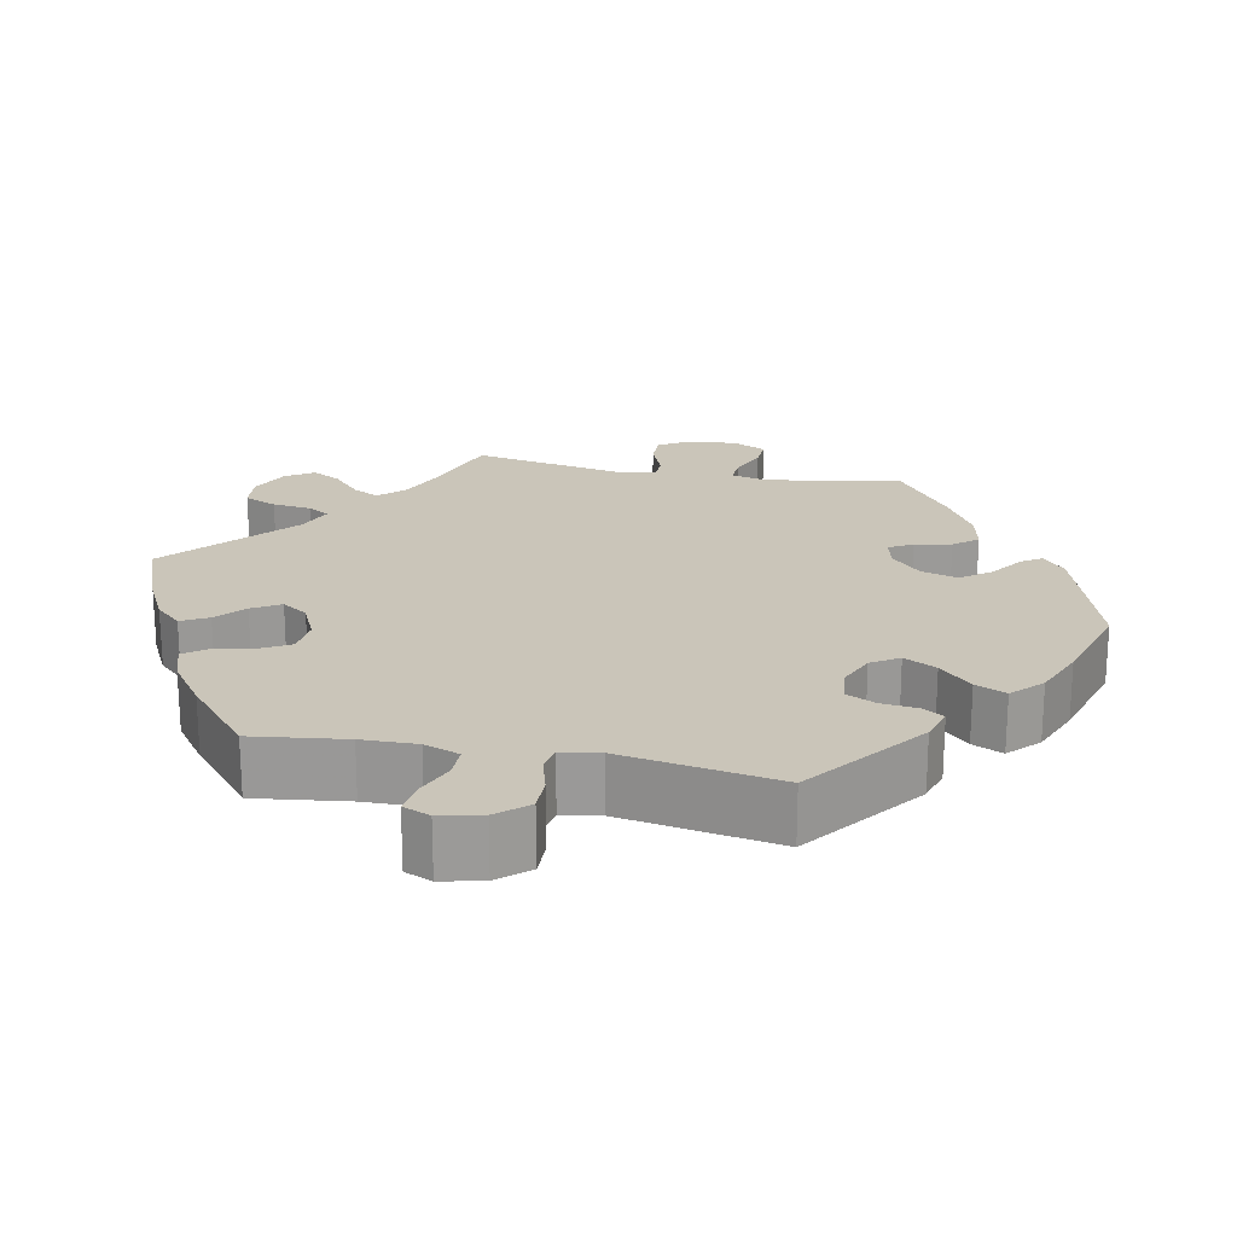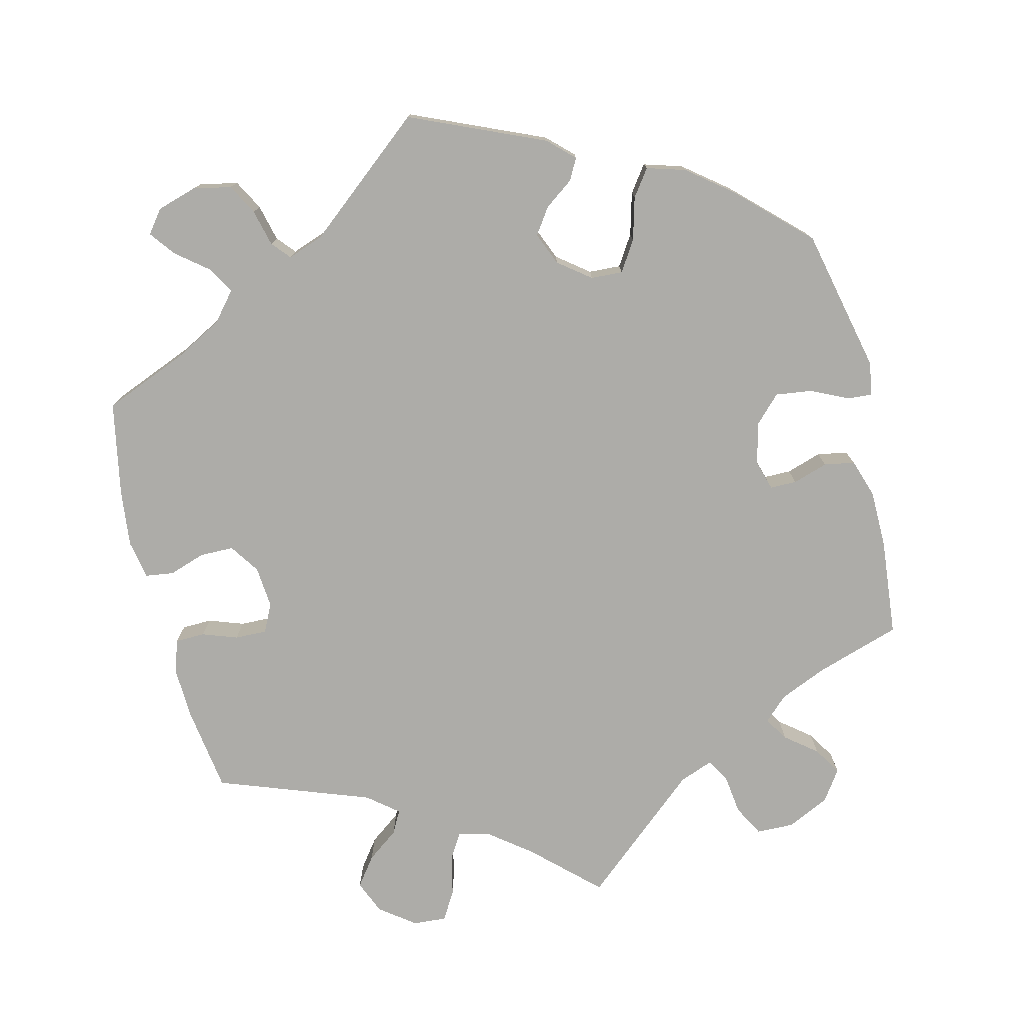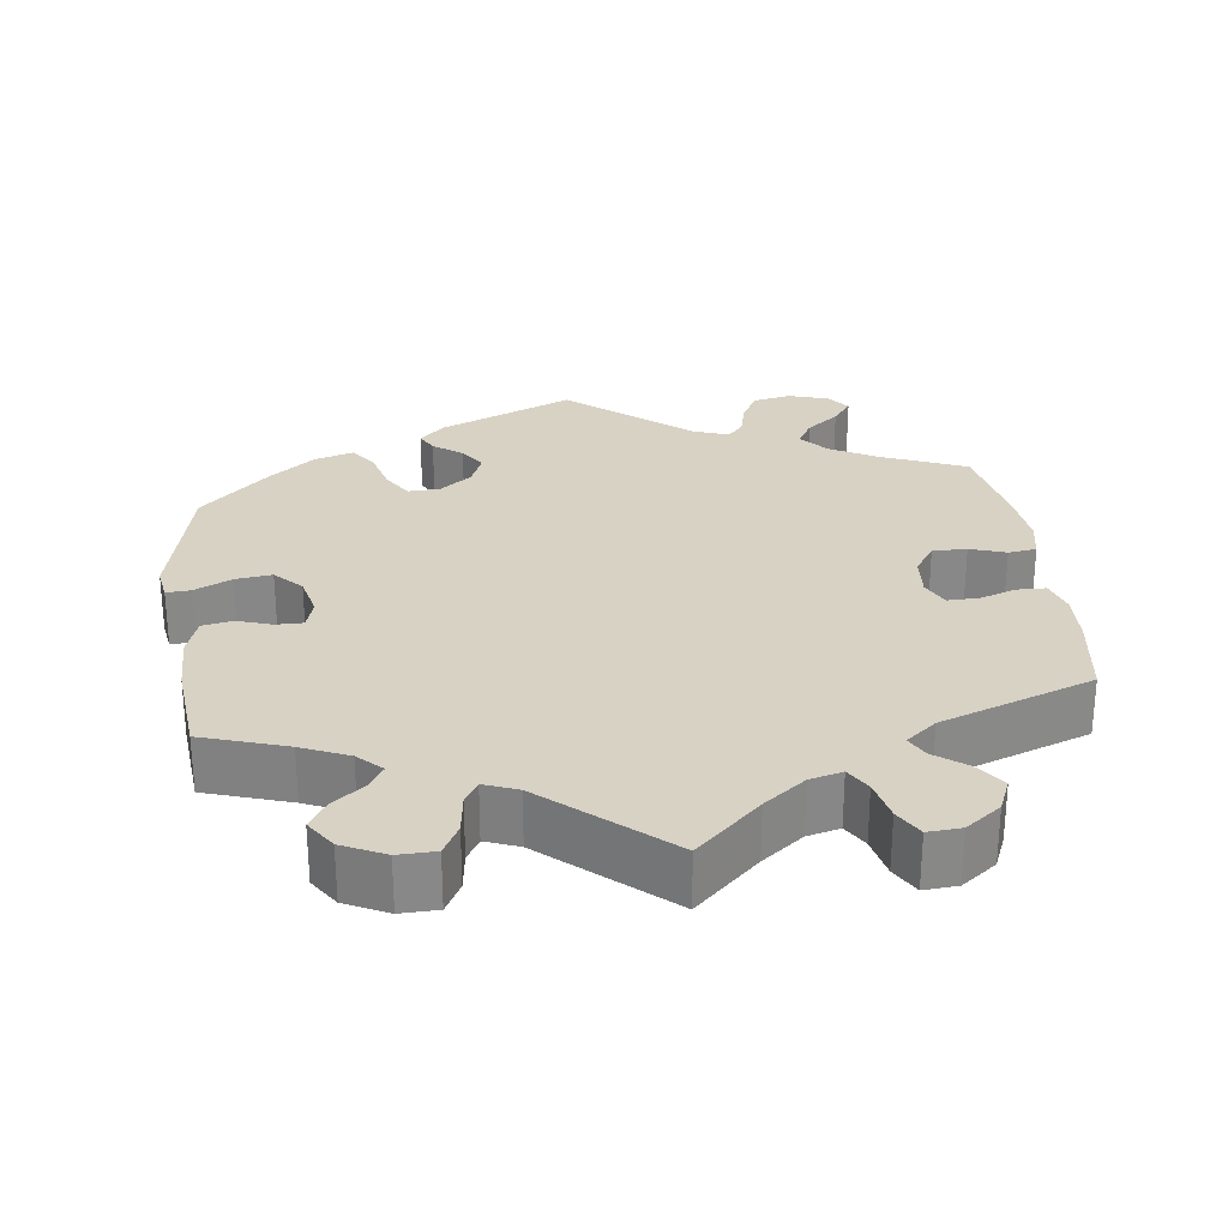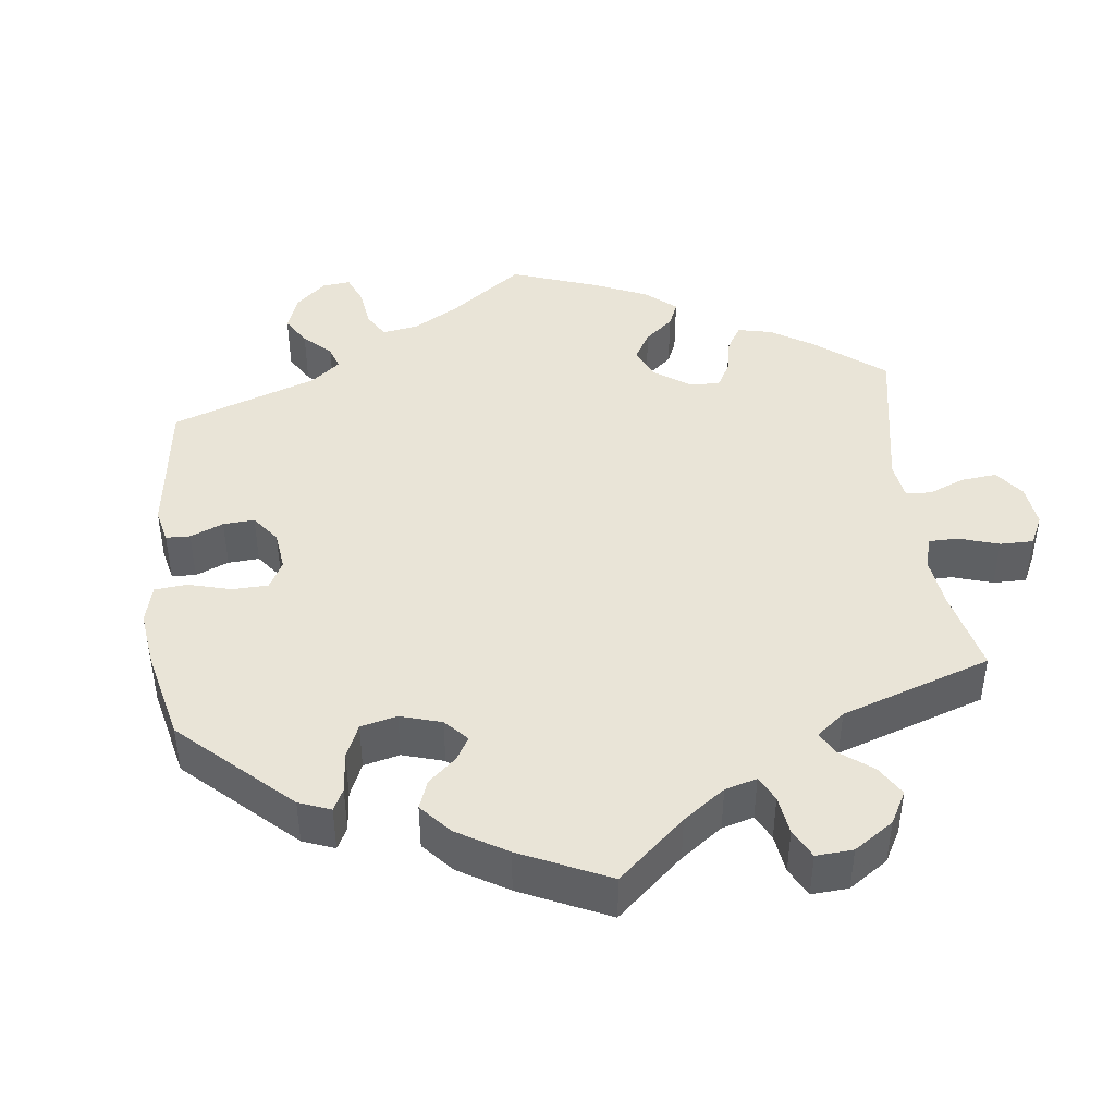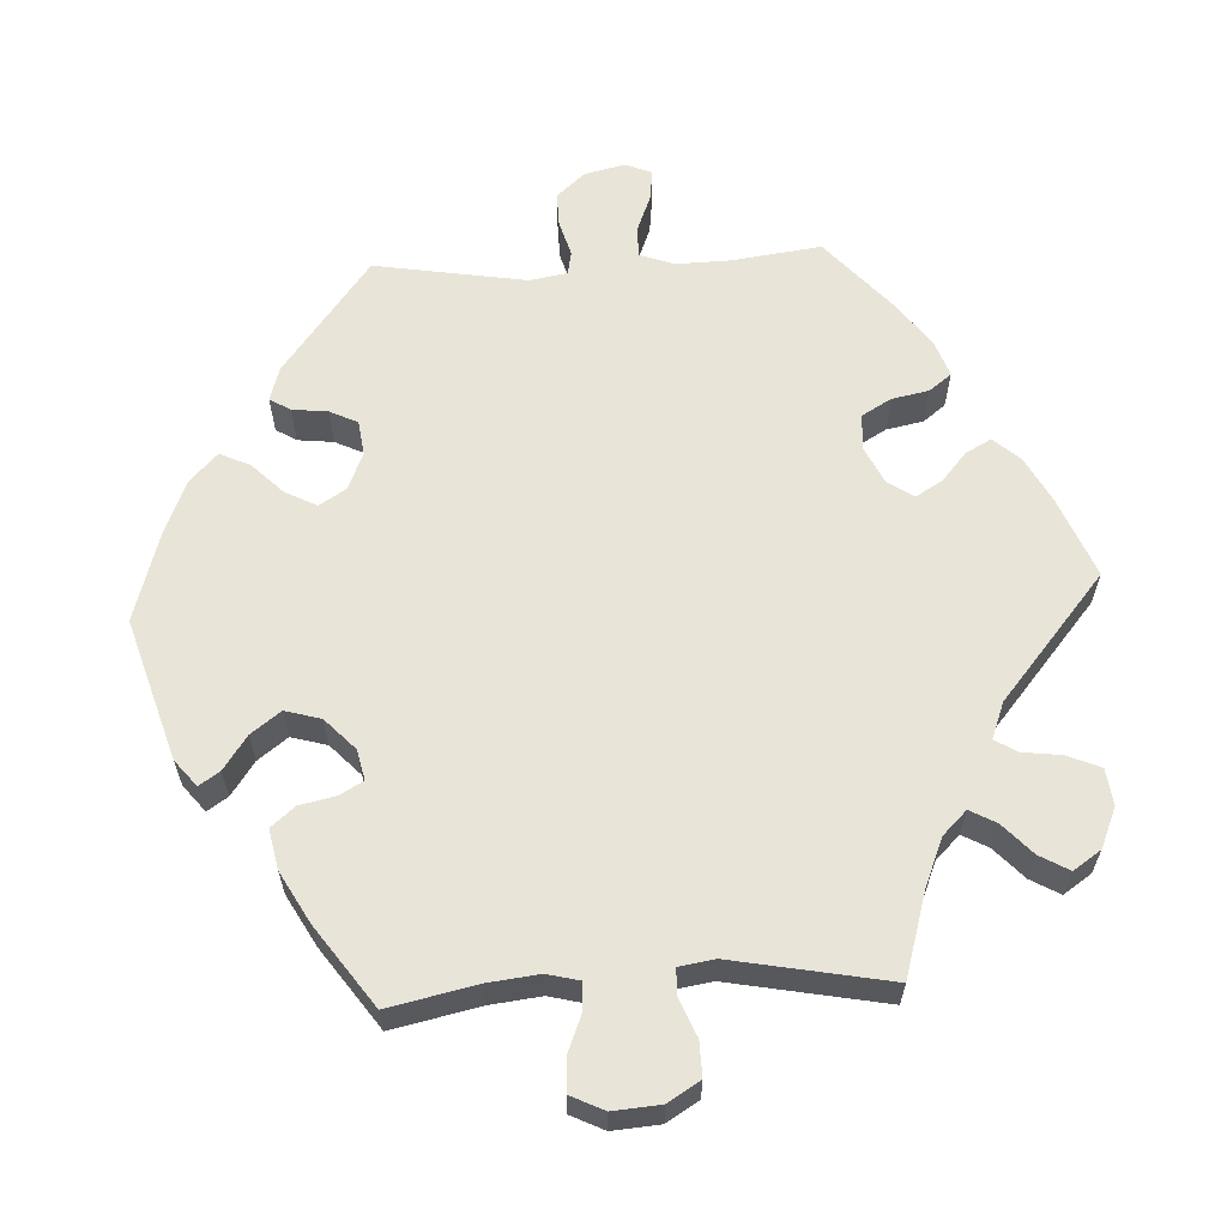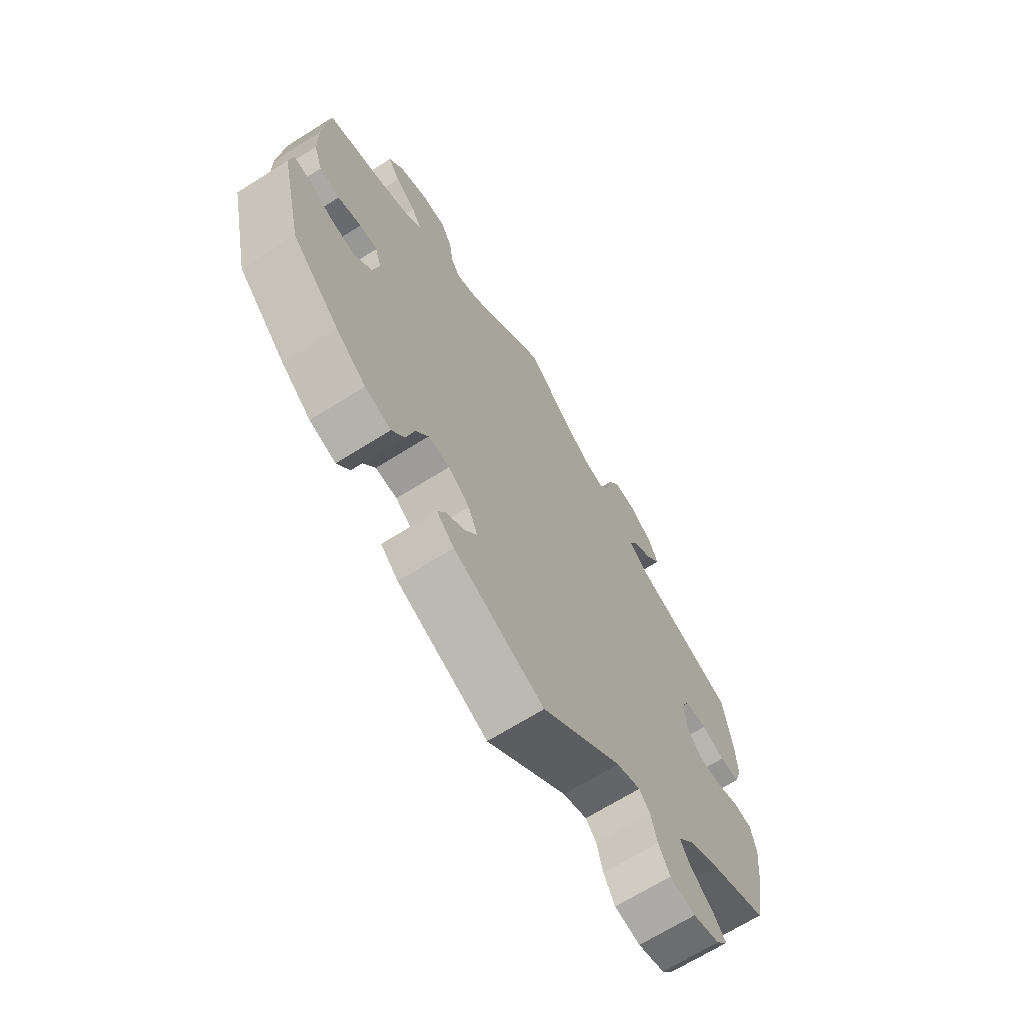
<metadata>
{"format":"obj","ext":"obj","renderer":"f3d","projection":"perspective","resolution":1024,"background":"white","views":[{"elev":20.7,"azim":161.5,"up":"+Y"},{"elev":-76.6,"azim":-166.5,"up":"+Y"},{"elev":27.7,"azim":-7.2,"up":"+Y"},{"elev":43.2,"azim":-66.6,"up":"+Y"},{"elev":61.3,"azim":-33.1,"up":"+Y"},{"elev":-68.1,"azim":-57.8,"up":"+Z"}]}
</metadata>
<code>
v -0.544 0.07 -0.099
v -0.537 0.07 -0.055
v -0.505 0.07 -0.057
v -0.456 0.07 -0.08
v -0.408 0.07 -0.086
v -0.374 0.07 -0.051
v -0.361 0.07 0.004
v -0.373 0.07 0.043
v -0.408 0.07 0.043
v -0.454 0.07 0.028
v -0.494 0.07 0.035
v -0.511 0.07 0.086
v -0.512 0.07 0.162
v -0.5 0.07 0.289
v -0.389 0.07 0.325
v -0.327 0.07 0.352
v -0.296 0.07 0.382
v -0.316 0.07 0.413
v -0.357 0.07 0.445
v -0.38 0.07 0.481
v -0.353 0.07 0.521
v -0.297 0.07 0.548
v -0.248 0.07 0.547
v -0.226 0.07 0.507
v -0.219 0.07 0.455
v -0.201 0.07 0.425
v -0.157 0.07 0.442
v 0 0.07 0.578
v 0.084 0.07 0.5
v 0.138 0.07 0.459
v 0.181 0.07 0.448
v 0.201 0.07 0.481
v 0.213 0.07 0.535
v 0.235 0.07 0.573
v 0.279 0.07 0.57
v 0.325 0.07 0.536
v 0.344 0.07 0.492
v 0.316 0.07 0.454
v 0.275 0.07 0.423
v 0.259 0.07 0.393
v 0.299 0.07 0.361
v 0.5 0.07 0.289
v 0.517 0.07 0.176
v 0.52 0.07 0.109
v 0.506 0.07 0.065
v 0.467 0.07 0.064
v 0.421 0.07 0.08
v 0.379 0.07 0.081
v 0.361 0.07 0.044
v 0.366 0.07 -0.011
v 0.393 0.07 -0.05
v 0.438 0.07 -0.05
v 0.485 0.07 -0.034
v 0.522 0.07 -0.039
v 0.532 0.07 -0.09
v 0.524 0.07 -0.165
v 0.501 0.07 -0.288
v 0.39 0.07 -0.334
v 0.328 0.07 -0.368
v 0.297 0.07 -0.405
v 0.317 0.07 -0.44
v 0.36 0.07 -0.474
v 0.385 0.07 -0.507
v 0.362 0.07 -0.537
v 0.31 0.07 -0.553
v 0.26 0.07 -0.543
v 0.238 0.07 -0.503
v 0.226 0.07 -0.455
v 0.205 0.07 -0.431
v 0.158 0.07 -0.448
v 0.001 0.07 -0.578
v -0.175 0.07 -0.503
v -0.209 0.07 -0.471
v -0.194 0.07 -0.443
v -0.156 0.07 -0.415
v -0.133 0.07 -0.381
v -0.151 0.07 -0.338
v -0.193 0.07 -0.306
v -0.235 0.07 -0.304
v -0.26 0.07 -0.344
v -0.275 0.07 -0.4
v -0.3 0.07 -0.435
v -0.351 0.07 -0.42
v -0.409 0.07 -0.375
v -0.501 0.07 -0.288
v -0.544 0 -0.099
v -0.537 0 -0.055
v -0.505 0 -0.057
v -0.456 0 -0.08
v -0.408 0 -0.086
v -0.374 0 -0.051
v -0.361 0 0.004
v -0.373 0 0.043
v -0.408 0 0.043
v -0.454 0 0.028
v -0.494 0 0.035
v -0.511 0 0.086
v -0.512 0 0.162
v -0.5 0 0.289
v -0.389 0 0.325
v -0.327 0 0.352
v -0.296 0 0.382
v -0.316 0 0.413
v -0.357 0 0.445
v -0.38 0 0.481
v -0.353 0 0.521
v -0.297 0 0.548
v -0.248 0 0.547
v -0.226 0 0.507
v -0.219 0 0.455
v -0.201 0 0.425
v -0.157 0 0.442
v 0 0 0.578
v 0.084 0 0.5
v 0.138 0 0.459
v 0.181 0 0.448
v 0.201 0 0.481
v 0.213 0 0.535
v 0.235 0 0.573
v 0.279 0 0.57
v 0.325 0 0.536
v 0.344 0 0.492
v 0.316 0 0.454
v 0.275 0 0.423
v 0.259 0 0.393
v 0.299 0 0.361
v 0.5 0 0.289
v 0.517 0 0.176
v 0.52 0 0.109
v 0.506 0 0.065
v 0.467 0 0.064
v 0.421 0 0.08
v 0.379 0 0.081
v 0.361 0 0.044
v 0.366 0 -0.011
v 0.393 0 -0.05
v 0.438 0 -0.05
v 0.485 0 -0.034
v 0.522 0 -0.039
v 0.532 0 -0.09
v 0.524 0 -0.165
v 0.501 0 -0.288
v 0.39 0 -0.334
v 0.328 0 -0.368
v 0.297 0 -0.405
v 0.317 0 -0.44
v 0.36 0 -0.474
v 0.385 0 -0.507
v 0.362 0 -0.537
v 0.31 0 -0.553
v 0.26 0 -0.543
v 0.238 0 -0.503
v 0.226 0 -0.455
v 0.205 0 -0.431
v 0.158 0 -0.448
v 0.001 0 -0.578
v -0.175 0 -0.503
v -0.209 0 -0.471
v -0.194 0 -0.443
v -0.156 0 -0.415
v -0.133 0 -0.381
v -0.151 0 -0.338
v -0.193 0 -0.306
v -0.235 0 -0.304
v -0.26 0 -0.344
v -0.275 0 -0.4
v -0.3 0 -0.435
v -0.351 0 -0.42
v -0.409 0 -0.375
v -0.501 0 -0.288
f 80 81 82 83
f 79 80 83 84
f 72 73 74 75
f 70 71 72 75
f 69 70 75 76
f 65 66 67 68
f 63 64 65 68
f 61 62 63 68
f 60 61 68 69
f 59 60 69 76
f 55 56 57 58
f 52 53 54 55
f 51 52 55 58
f 50 51 58 59
f 44 45 46 47
f 44 47 48
f 41 42 43 44
f 40 41 44 48
f 36 37 38 39
f 36 39 40
f 35 36 40
f 32 33 34 35
f 31 32 35 40
f 30 31 40 48
f 27 28 29
f 26 27 29 30
f 22 23 24 25
f 22 25 26
f 21 22 26
f 18 19 20 21
f 17 18 21 26
f 16 17 26 30
f 12 13 14 15
f 9 10 11 12
f 8 9 12 15
f 7 8 15 16
f 1 2 3 4
f 1 4 5
f 79 84 85 1
f 50 59 76 77
f 49 50 77 78
f 7 16 30 48
f 6 7 48 49
f 5 6 49 78
f 1 5 78 79
f 168 167 166 165
f 169 168 165 164
f 160 159 158 157
f 160 157 156 155
f 161 160 155 154
f 153 152 151 150
f 153 150 149 148
f 153 148 147 146
f 154 153 146 145
f 161 154 145 144
f 143 142 141 140
f 140 139 138 137
f 143 140 137 136
f 144 143 136 135
f 132 131 130 129
f 133 132 129
f 129 128 127 126
f 133 129 126 125
f 124 123 122 121
f 125 124 121
f 125 121 120
f 120 119 118 117
f 125 120 117 116
f 133 125 116 115
f 114 113 112
f 115 114 112 111
f 110 109 108 107
f 111 110 107
f 111 107 106
f 106 105 104 103
f 111 106 103 102
f 115 111 102 101
f 100 99 98 97
f 97 96 95 94
f 100 97 94 93
f 101 100 93 92
f 89 88 87 86
f 90 89 86
f 86 170 169 164
f 162 161 144 135
f 163 162 135 134
f 133 115 101 92
f 134 133 92 91
f 163 134 91 90
f 164 163 90 86
f 1 86 87 2
f 2 87 88 3
f 3 88 89 4
f 4 89 90 5
f 5 90 91 6
f 6 91 92 7
f 7 92 93 8
f 8 93 94 9
f 9 94 95 10
f 10 95 96 11
f 11 96 97 12
f 12 97 98 13
f 13 98 99 14
f 14 99 100 15
f 15 100 101 16
f 16 101 102 17
f 17 102 103 18
f 18 103 104 19
f 19 104 105 20
f 20 105 106 21
f 21 106 107 22
f 22 107 108 23
f 23 108 109 24
f 24 109 110 25
f 25 110 111 26
f 26 111 112 27
f 27 112 113 28
f 28 113 114 29
f 29 114 115 30
f 30 115 116 31
f 31 116 117 32
f 32 117 118 33
f 33 118 119 34
f 34 119 120 35
f 35 120 121 36
f 36 121 122 37
f 37 122 123 38
f 38 123 124 39
f 39 124 125 40
f 40 125 126 41
f 41 126 127 42
f 42 127 128 43
f 43 128 129 44
f 44 129 130 45
f 45 130 131 46
f 46 131 132 47
f 47 132 133 48
f 48 133 134 49
f 49 134 135 50
f 50 135 136 51
f 51 136 137 52
f 52 137 138 53
f 53 138 139 54
f 54 139 140 55
f 55 140 141 56
f 56 141 142 57
f 57 142 143 58
f 58 143 144 59
f 59 144 145 60
f 60 145 146 61
f 61 146 147 62
f 62 147 148 63
f 63 148 149 64
f 64 149 150 65
f 65 150 151 66
f 66 151 152 67
f 67 152 153 68
f 68 153 154 69
f 69 154 155 70
f 70 155 156 71
f 71 156 157 72
f 72 157 158 73
f 73 158 159 74
f 74 159 160 75
f 75 160 161 76
f 76 161 162 77
f 77 162 163 78
f 78 163 164 79
f 79 164 165 80
f 80 165 166 81
f 81 166 167 82
f 82 167 168 83
f 83 168 169 84
f 84 169 170 85
f 85 170 86 1

</code>
